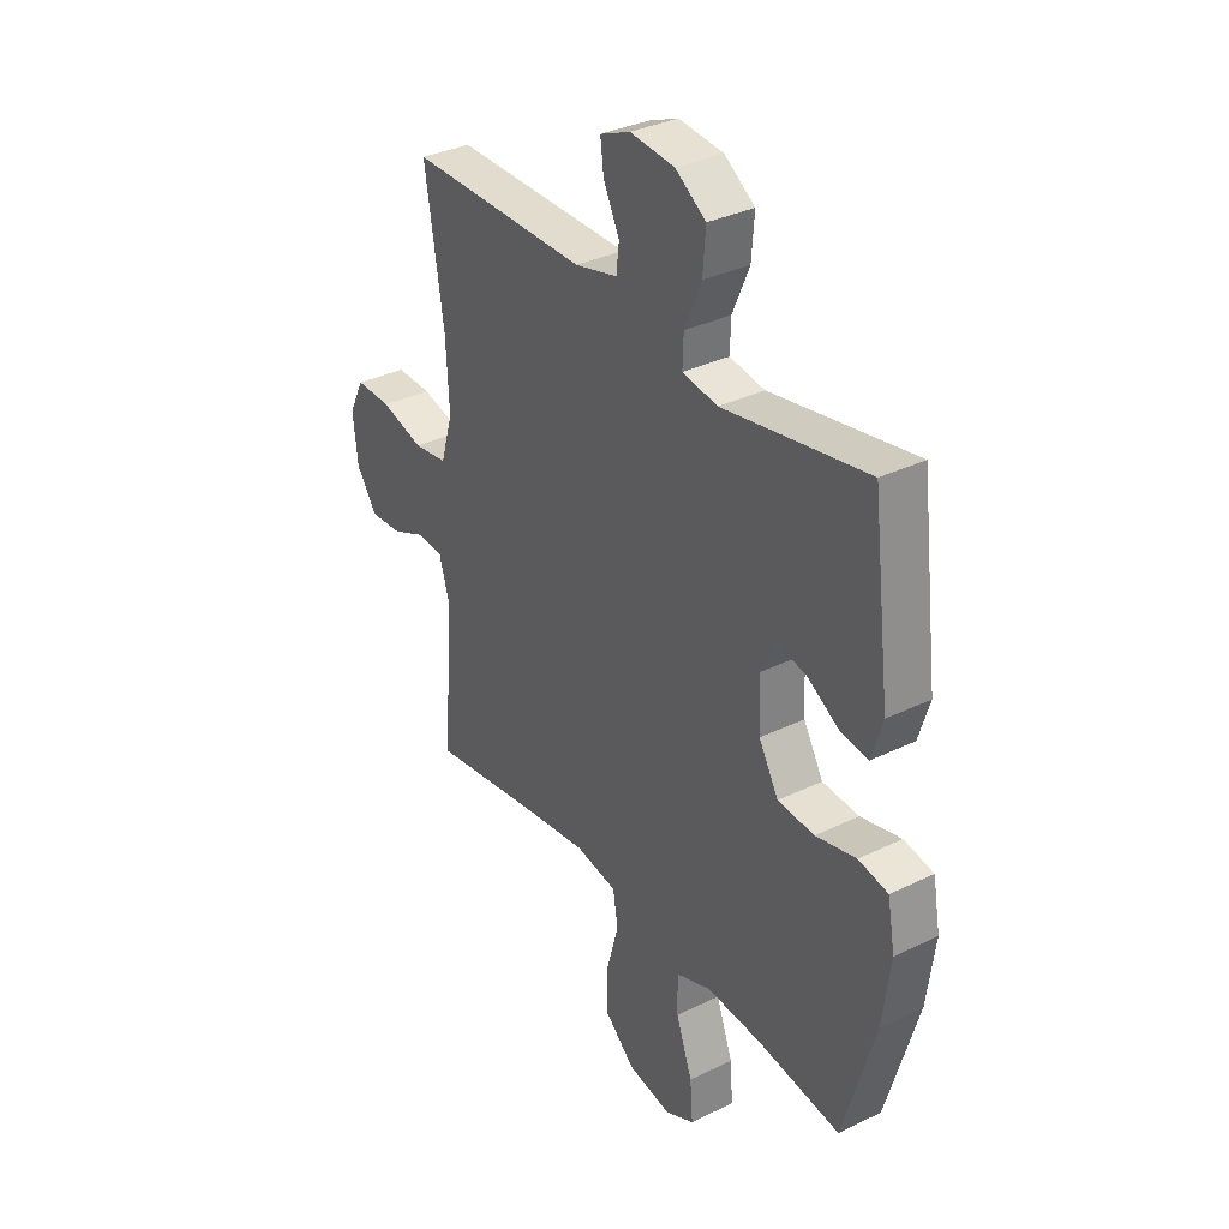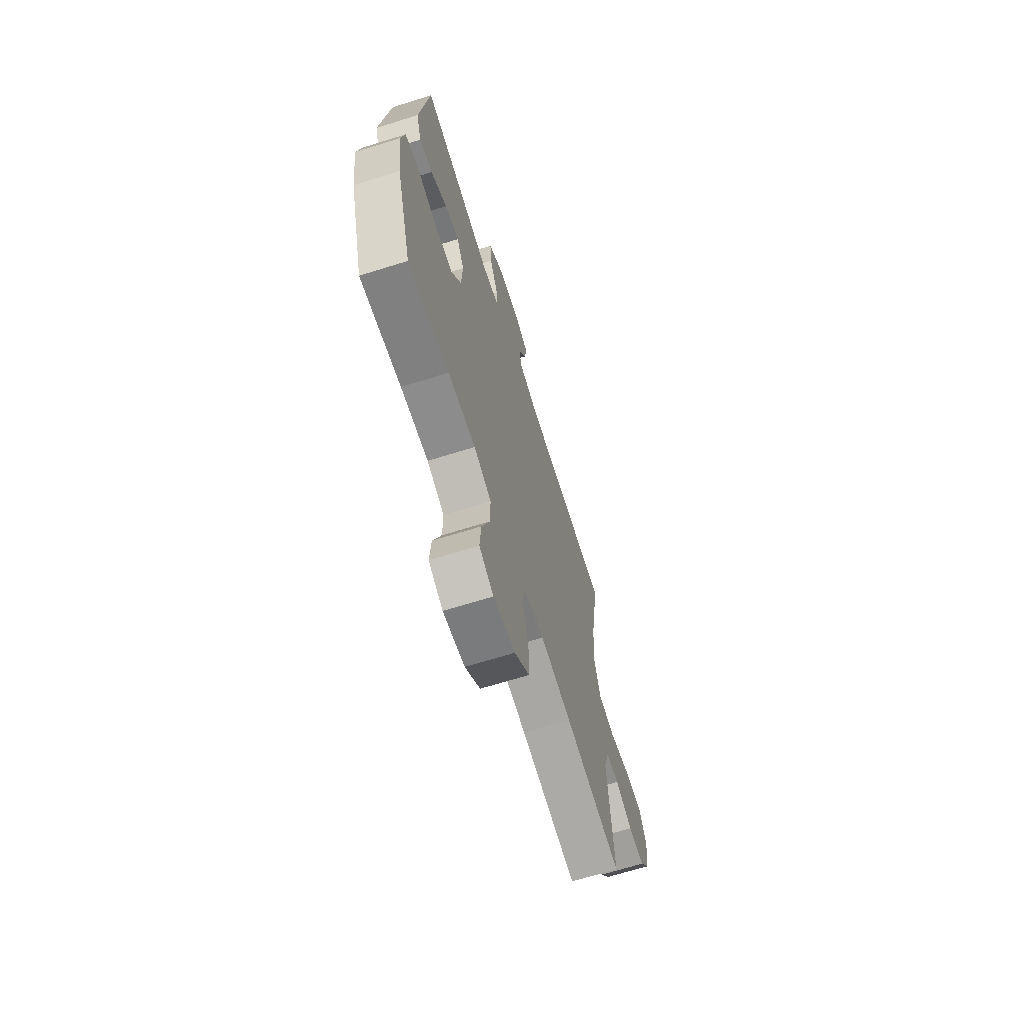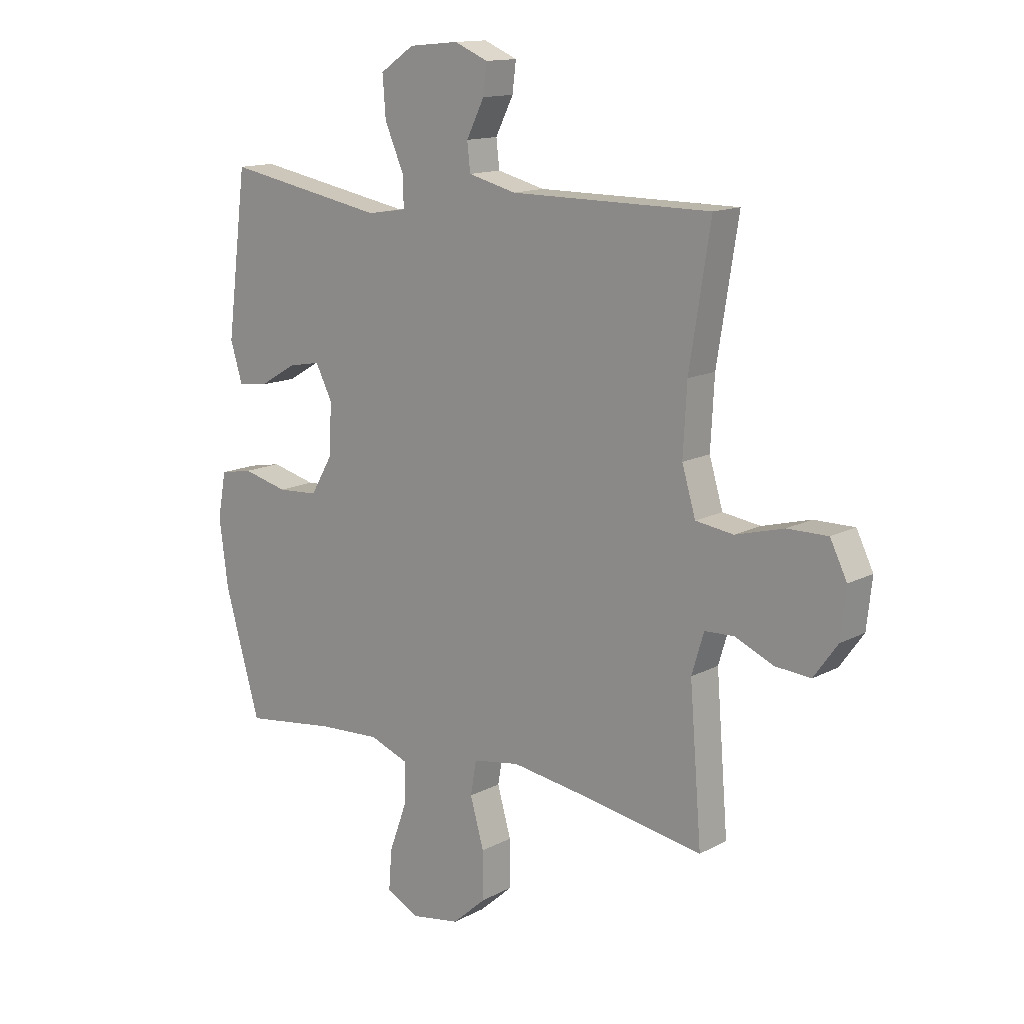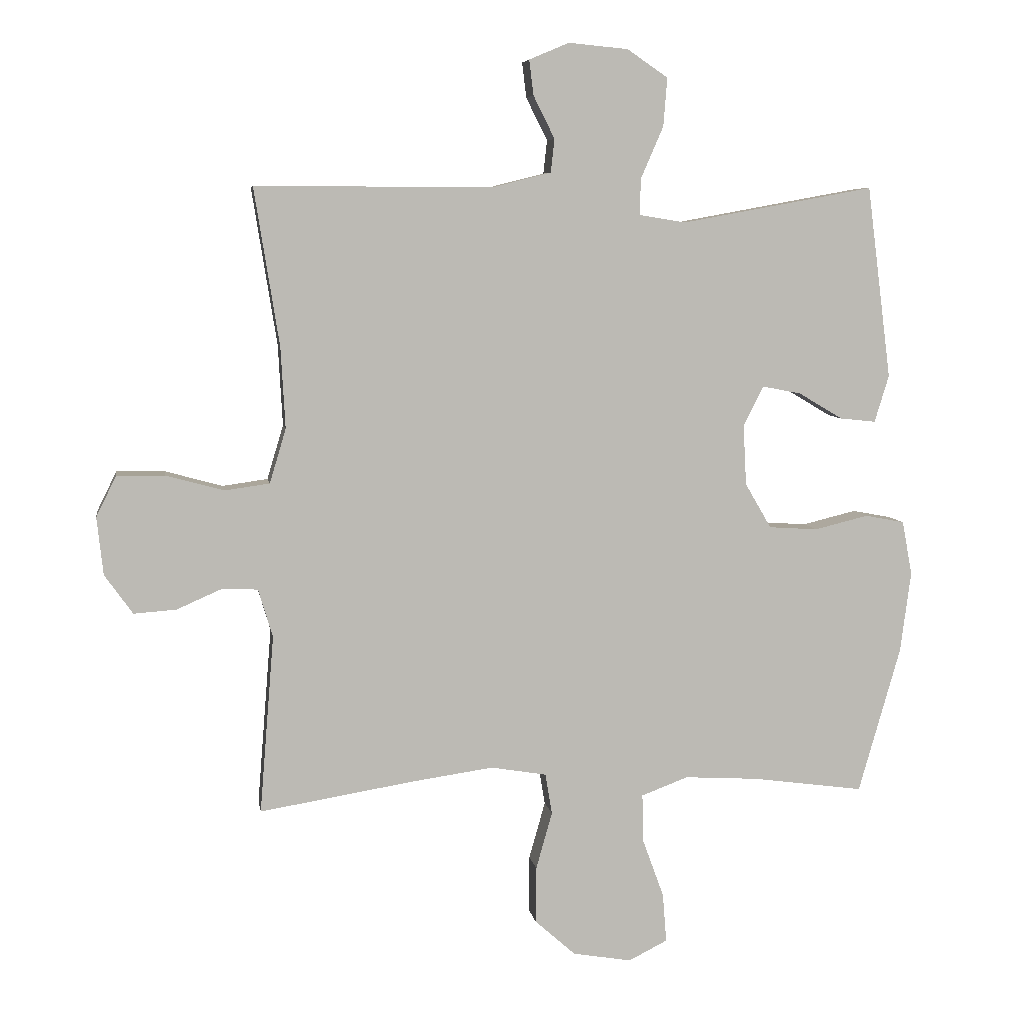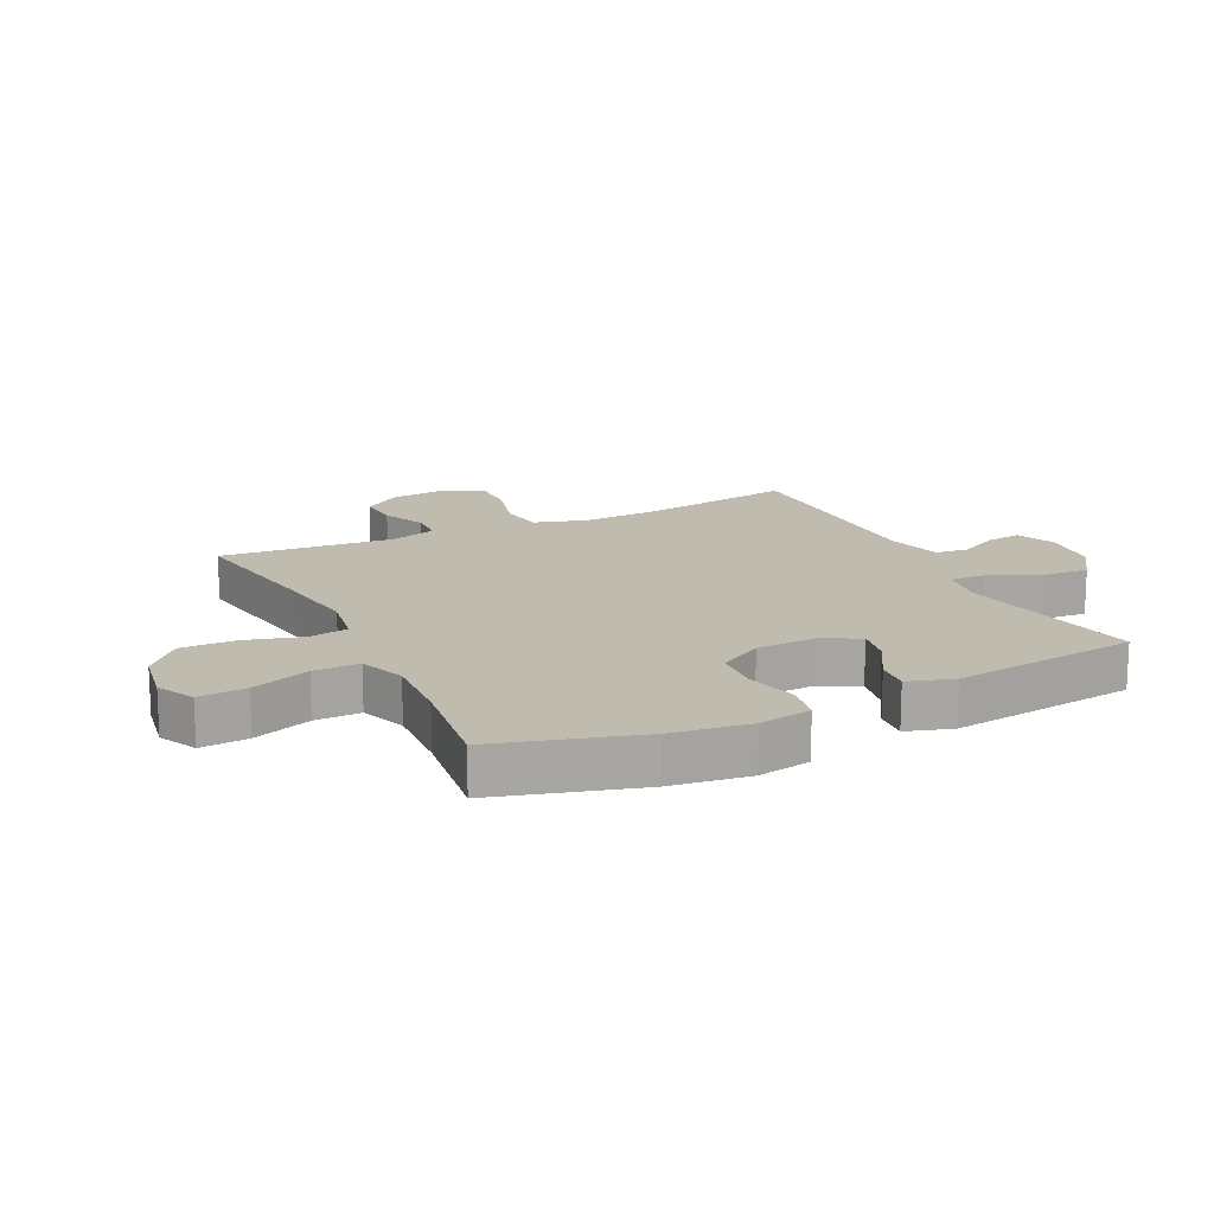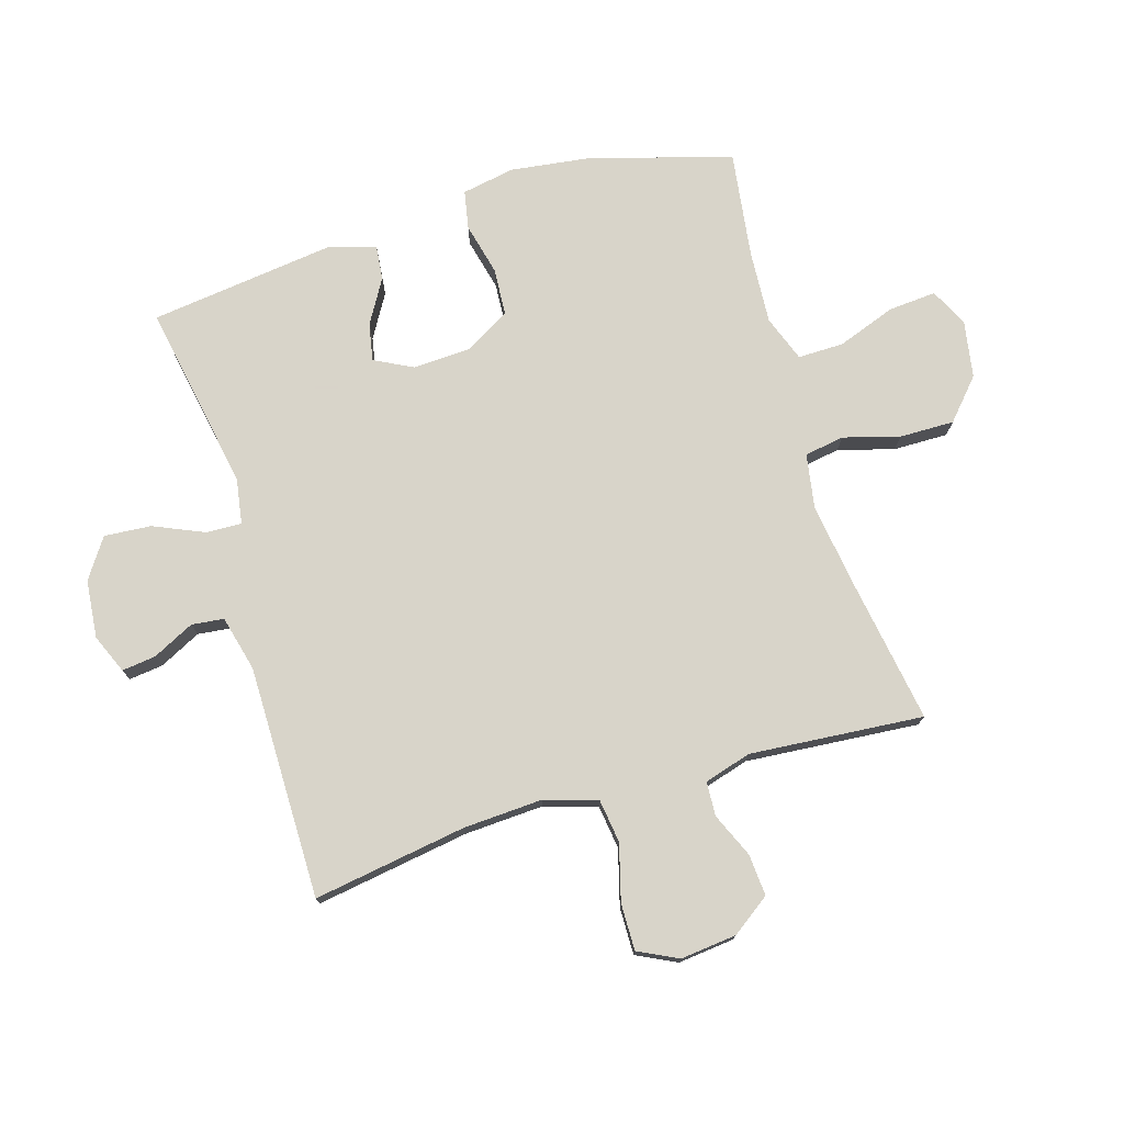
<metadata>
{"format":"obj","ext":"obj","renderer":"f3d","projection":"perspective","resolution":1024,"background":"white","views":[{"elev":34.0,"azim":-123.4,"up":"+Z"},{"elev":-67.3,"azim":-72.6,"up":"+Z"},{"elev":13.9,"azim":40.7,"up":"+Z"},{"elev":6.7,"azim":171.0,"up":"+Z"},{"elev":16.1,"azim":-115.9,"up":"+Y"},{"elev":75.7,"azim":73.3,"up":"+Y"}]}
</metadata>
<code>
v 0.5 0.07 0.5
v 0.46 0.07 0.248
v 0.453 0.07 0.119
v 0.479 0.07 0.032
v 0.551 0.07 0.022
v 0.643 0.07 0.047
v 0.72 0.07 0.048
v 0.752 0.07 -0.017
v 0.742 0.07 -0.109
v 0.697 0.07 -0.172
v 0.629 0.07 -0.167
v 0.556 0.07 -0.135
v 0.5 0.07 -0.138
v 0.477 0.07 -0.215
v 0.5 0.07 -0.5
v 0.256 0.07 -0.46
v 0.123 0.07 -0.441
v 0.034 0.07 -0.456
v 0.023 0.07 -0.521
v 0.049 0.07 -0.613
v 0.05 0.07 -0.703
v -0.015 0.07 -0.761
v -0.109 0.07 -0.777
v -0.171 0.07 -0.746
v -0.165 0.07 -0.668
v -0.13 0.07 -0.572
v -0.129 0.07 -0.497
v -0.204 0.07 -0.469
v -0.323 0.07 -0.476
v -0.5 0.07 -0.5
v -0.567 0.07 -0.266
v -0.584 0.07 -0.137
v -0.568 0.07 -0.05
v -0.505 0.07 -0.038
v -0.419 0.07 -0.059
v -0.341 0.07 -0.054
v -0.299 0.07 0.018
v -0.294 0.07 0.115
v -0.326 0.07 0.178
v -0.388 0.07 0.166
v -0.459 0.07 0.124
v -0.516 0.07 0.118
v -0.539 0.07 0.193
v -0.5 0.07 0.5
v -0.193 0.07 0.444
v -0.118 0.07 0.456
v -0.12 0.07 0.514
v -0.156 0.07 0.597
v -0.162 0.07 0.674
v -0.097 0.07 0.718
v -0.002 0.07 0.727
v 0.062 0.07 0.7
v 0.055 0.07 0.644
v 0.021 0.07 0.576
v 0.027 0.07 0.523
v 0.118 0.07 0.5
v 0.5 0 0.5
v 0.46 0 0.248
v 0.453 0 0.119
v 0.479 0 0.032
v 0.551 0 0.022
v 0.643 0 0.047
v 0.72 0 0.048
v 0.752 0 -0.017
v 0.742 0 -0.109
v 0.697 0 -0.172
v 0.629 0 -0.167
v 0.556 0 -0.135
v 0.5 0 -0.138
v 0.477 0 -0.215
v 0.5 0 -0.5
v 0.256 0 -0.46
v 0.123 0 -0.441
v 0.034 0 -0.456
v 0.023 0 -0.521
v 0.049 0 -0.613
v 0.05 0 -0.703
v -0.015 0 -0.761
v -0.109 0 -0.777
v -0.171 0 -0.746
v -0.165 0 -0.668
v -0.13 0 -0.572
v -0.129 0 -0.497
v -0.204 0 -0.469
v -0.323 0 -0.476
v -0.5 0 -0.5
v -0.567 0 -0.266
v -0.584 0 -0.137
v -0.568 0 -0.05
v -0.505 0 -0.038
v -0.419 0 -0.059
v -0.341 0 -0.054
v -0.299 0 0.018
v -0.294 0 0.115
v -0.326 0 0.178
v -0.388 0 0.166
v -0.459 0 0.124
v -0.516 0 0.118
v -0.539 0 0.193
v -0.5 0 0.5
v -0.193 0 0.444
v -0.118 0 0.456
v -0.12 0 0.514
v -0.156 0 0.597
v -0.162 0 0.674
v -0.097 0 0.718
v -0.002 0 0.727
v 0.062 0 0.7
v 0.055 0 0.644
v 0.021 0 0.576
v 0.027 0 0.523
v 0.118 0 0.5
f 51 52 53 54
f 51 54 55
f 50 51 55
f 47 48 49 50
f 46 47 50 55
f 42 43 44 45
f 40 41 42 45
f 39 40 45 46
f 38 39 46 55
f 32 33 34 35
f 32 35 36
f 29 30 31 32
f 28 29 32 36
f 27 28 36 37
f 23 24 25 26
f 23 26 27
f 22 23 27
f 19 20 21 22
f 19 22 27 37
f 14 15 16
f 13 14 16 17
f 9 10 11 12
f 9 12 13
f 8 9 13
f 5 6 7 8
f 4 5 8 13
f 3 4 13 17
f 56 1 2
f 18 19 37 38
f 18 38 55 56
f 17 18 56
f 2 3 17 56
f 110 109 108 107
f 111 110 107
f 111 107 106
f 106 105 104 103
f 111 106 103 102
f 101 100 99 98
f 101 98 97 96
f 102 101 96 95
f 111 102 95 94
f 91 90 89 88
f 92 91 88
f 88 87 86 85
f 92 88 85 84
f 93 92 84 83
f 82 81 80 79
f 83 82 79
f 83 79 78
f 78 77 76 75
f 93 83 78 75
f 72 71 70
f 73 72 70 69
f 68 67 66 65
f 69 68 65
f 69 65 64
f 64 63 62 61
f 69 64 61 60
f 73 69 60 59
f 58 57 112
f 94 93 75 74
f 112 111 94 74
f 112 74 73
f 112 73 59 58
f 1 57 58 2
f 2 58 59 3
f 3 59 60 4
f 4 60 61 5
f 5 61 62 6
f 6 62 63 7
f 7 63 64 8
f 8 64 65 9
f 9 65 66 10
f 10 66 67 11
f 11 67 68 12
f 12 68 69 13
f 13 69 70 14
f 14 70 71 15
f 15 71 72 16
f 16 72 73 17
f 17 73 74 18
f 18 74 75 19
f 19 75 76 20
f 20 76 77 21
f 21 77 78 22
f 22 78 79 23
f 23 79 80 24
f 24 80 81 25
f 25 81 82 26
f 26 82 83 27
f 27 83 84 28
f 28 84 85 29
f 29 85 86 30
f 30 86 87 31
f 31 87 88 32
f 32 88 89 33
f 33 89 90 34
f 34 90 91 35
f 35 91 92 36
f 36 92 93 37
f 37 93 94 38
f 38 94 95 39
f 39 95 96 40
f 40 96 97 41
f 41 97 98 42
f 42 98 99 43
f 43 99 100 44
f 44 100 101 45
f 45 101 102 46
f 46 102 103 47
f 47 103 104 48
f 48 104 105 49
f 49 105 106 50
f 50 106 107 51
f 51 107 108 52
f 52 108 109 53
f 53 109 110 54
f 54 110 111 55
f 55 111 112 56
f 56 112 57 1

</code>
